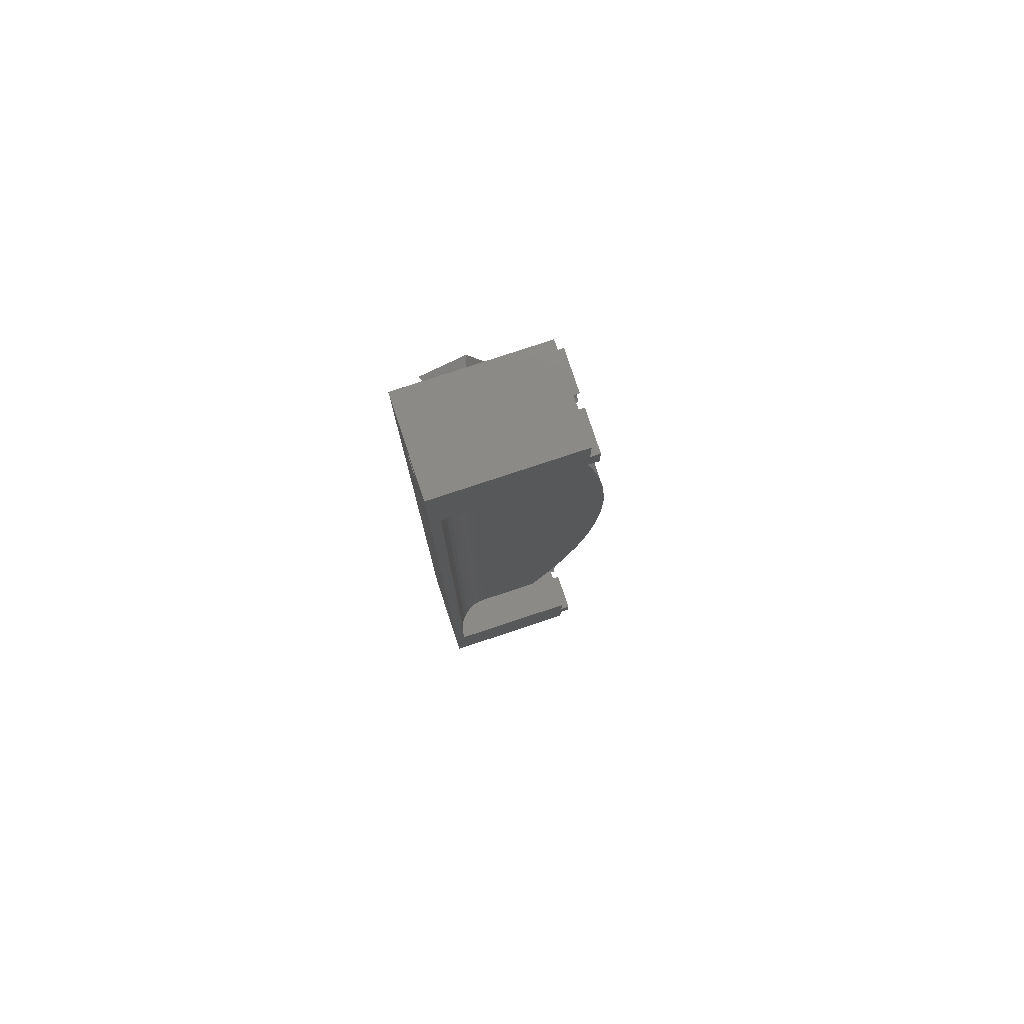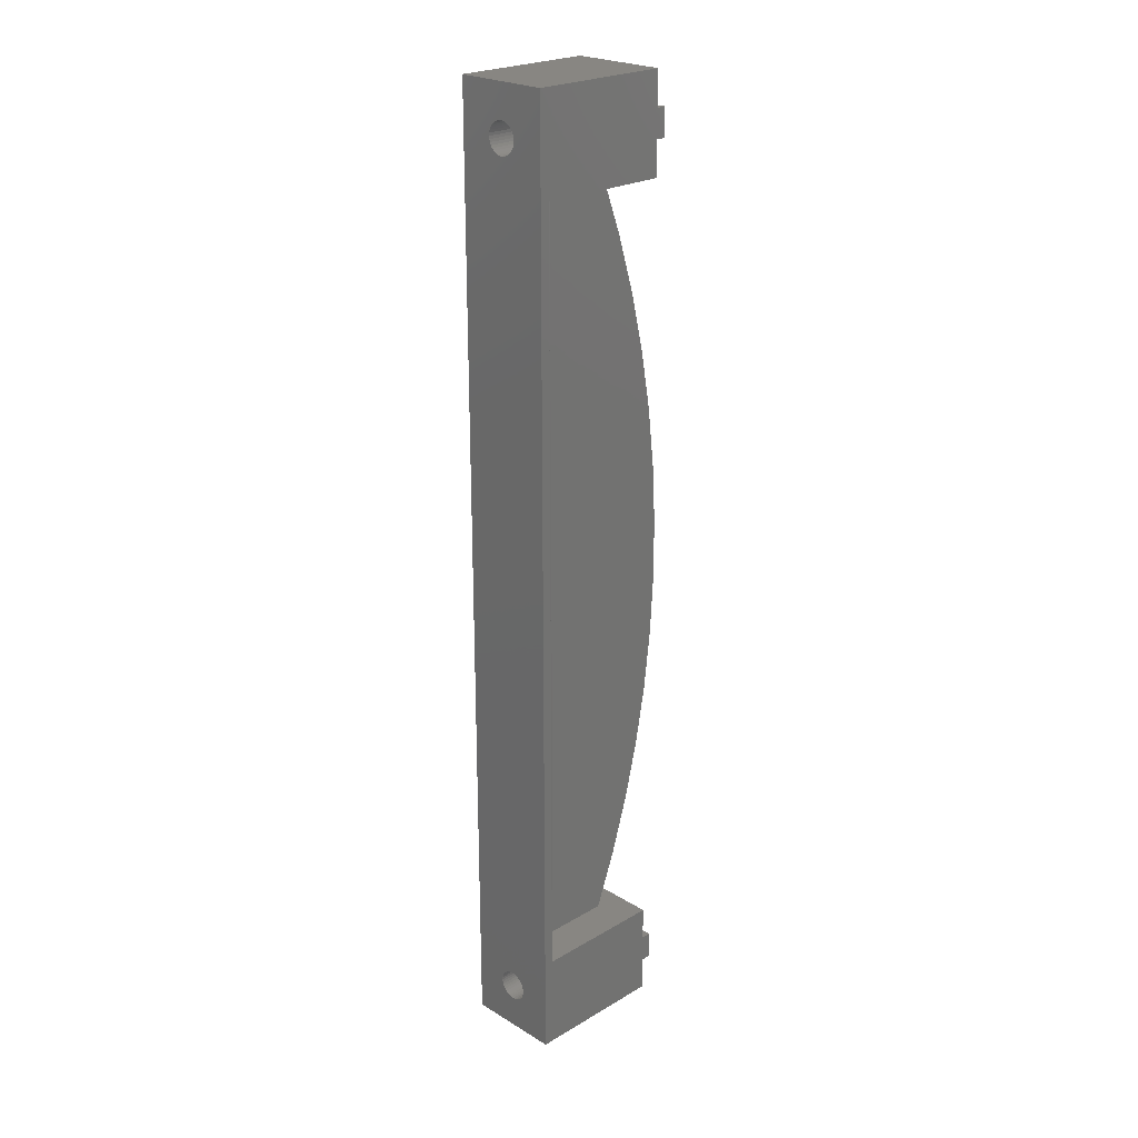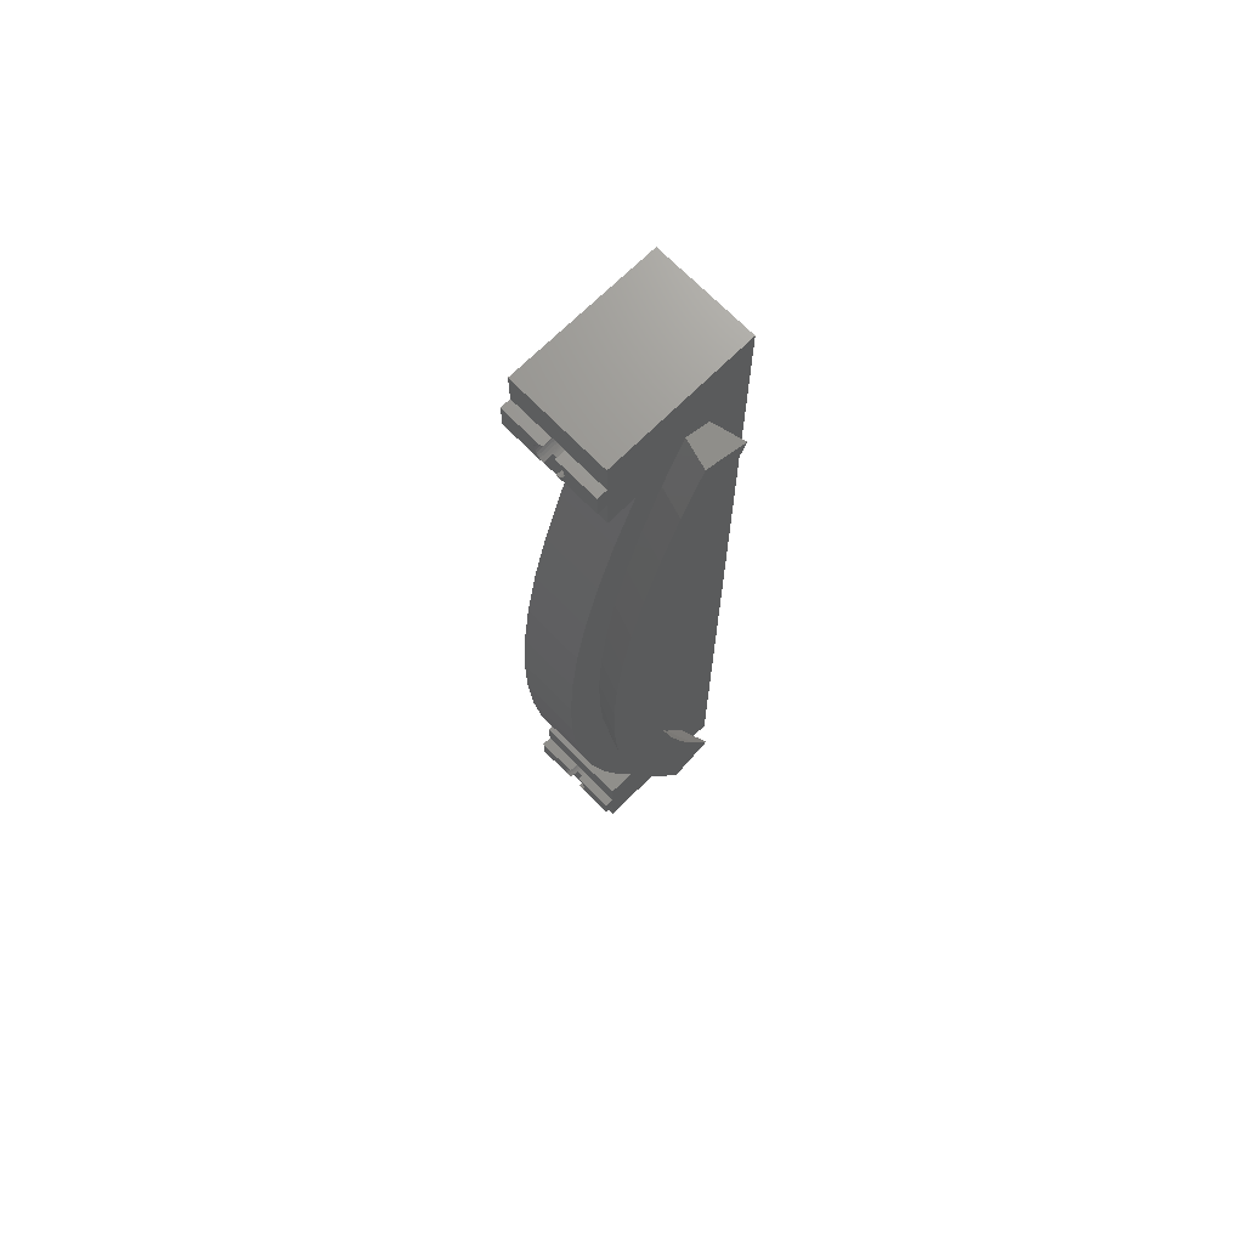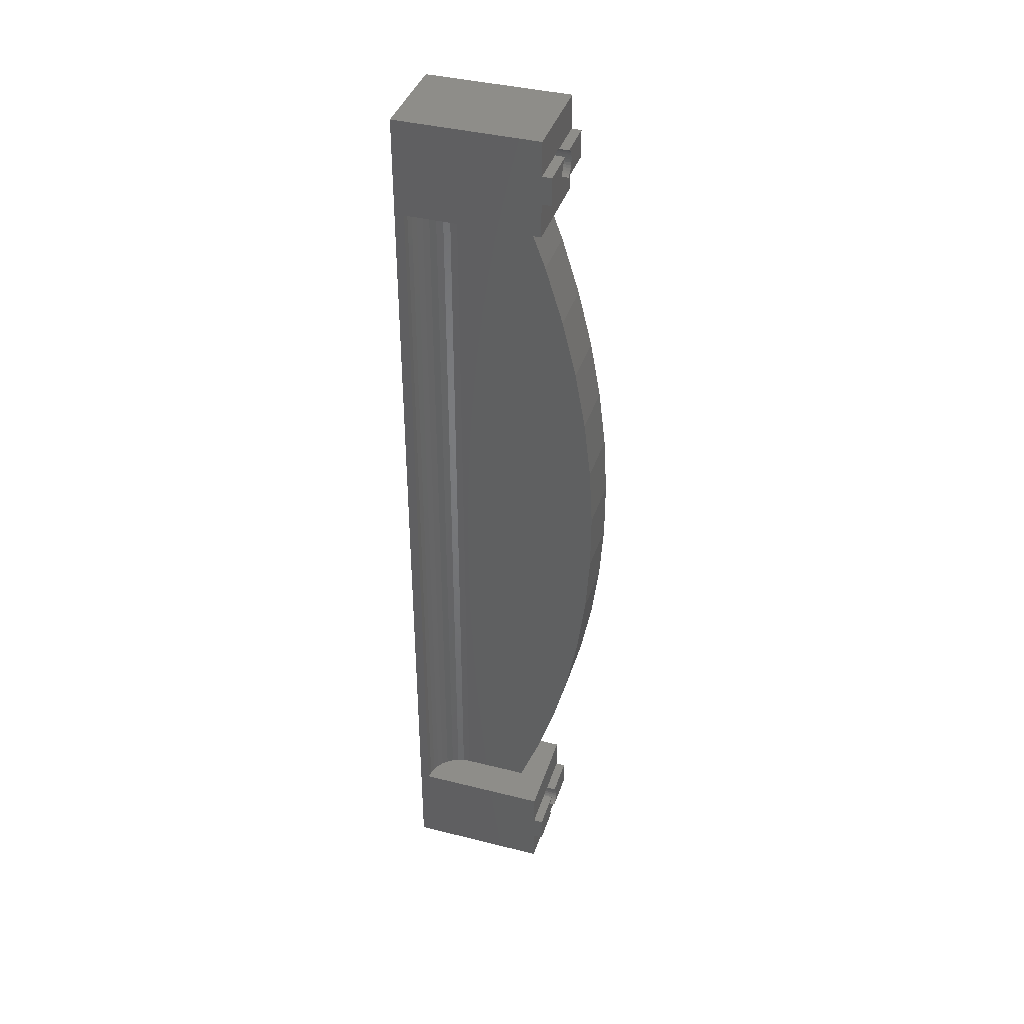
<metadata>
{"format":"stl","ext":"stl","renderer":"f3d","projection":"perspective","resolution":1024,"background":"white","views":[{"elev":78.5,"azim":-18.3,"up":"+Z"},{"elev":23.5,"azim":-44.6,"up":"+Z"},{"elev":71.1,"azim":135.4,"up":"+Z"},{"elev":39.4,"azim":17.4,"up":"+Z"}]}
</metadata>
<code>
# stl→obj: 298 verts, 600 faces
v 100 10 3.55
v 101 10 3.55
v 100 5.676 3.55
v 101 5.676 3.55
v 101 0 3.55
v 100 0 3.55
v 101 4.324 3.55
v 100 4.324 3.55
v 101 4.2 6.386
v 101 4.324 6.45
v 101 0 6.45
v 101 3.972 3.774
v 101 4.2 3.614
v 101 3.774 3.972
v 101 3.614 4.2
v 101 3.496 4.453
v 101 3.424 4.722
v 101 3.4 5
v 101 3.424 5.278
v 101 3.496 5.547
v 101 3.614 5.8
v 101 3.774 6.028
v 101 3.972 6.226
v 100 0 6.45
v 100 4.324 6.45
v 101 10 6.45
v 100 10 6.45
v 101 5.676 6.45
v 100 5.676 6.45
v 100 10 93.55
v 101 10 93.55
v 100 5.676 93.55
v 101 5.676 93.55
v 101 0 93.55
v 100 0 93.55
v 101 4.324 93.55
v 100 4.324 93.55
v 101 4.2 96.39
v 101 4.324 96.45
v 101 0 96.45
v 101 3.972 93.77
v 101 4.2 93.61
v 101 3.774 93.97
v 101 3.614 94.2
v 101 3.496 94.45
v 101 3.424 94.72
v 101 3.4 95
v 101 3.424 95.28
v 101 3.496 95.55
v 101 3.614 95.8
v 101 3.774 96.03
v 101 3.972 96.23
v 100 0 96.45
v 100 4.324 96.45
v 101 10 96.45
v 100 10 96.45
v 101 5.676 96.45
v 100 5.676 96.45
v 99.31 4 84.09
v 97.08 4 90
v 90.17 4 90
v 97.08 4 10
v 99.31 4 15.91
v 90.17 4 10
v 101.2 4 21.94
v 102.7 4 28.07
v 104.6 4 59.46
v 105 4 53.16
v 105 4 46.84
v 103.8 4 34.28
v 104.6 4 40.54
v 103.8 4 65.72
v 102.7 4 71.93
v 101.2 4 78.06
v 97.08 10 90
v 99.31 10 84.09
v 101.2 10 78.06
v 102.7 10 71.93
v 103.8 10 65.72
v 104.6 10 59.46
v 105 10 53.16
v 105 10 46.84
v 104.6 10 40.54
v 103.8 10 34.28
v 102.7 10 28.07
v 101.2 10 21.94
v 99.31 10 15.91
v 97.08 10 10
v 91.94 10 7.125
v 92.9 13 6.682
v 95.26 13 12.16
v 94.28 10 12.54
v 97.3 13 17.76
v 96.3 10 18.09
v 99.01 13 23.47
v 97.99 10 23.74
v 100.4 13 29.27
v 99.35 10 29.49
v 101.4 13 35.14
v 100.4 10 35.3
v 102.1 13 41.07
v 101.1 10 41.16
v 102.5 13 47.02
v 101.4 10 47.05
v 102.5 13 52.98
v 101.4 10 52.95
v 102.1 13 58.93
v 101.1 10 58.84
v 101.4 13 64.86
v 100.4 10 64.7
v 100.4 13 70.73
v 99.35 10 70.51
v 99.01 13 76.53
v 97.99 10 76.26
v 97.3 13 82.24
v 96.3 10 81.91
v 95.26 13 87.84
v 94.28 10 87.46
v 92.9 13 93.32
v 91.94 10 92.87
v 88.37 13 8.795
v 90.76 13 14.38
v 92.8 13 20.1
v 94.49 13 25.94
v 95.8 13 31.87
v 96.74 13 37.88
v 97.31 13 43.93
v 97.5 13 50
v 97.31 13 56.07
v 88.37 13 91.21
v 90.76 13 85.62
v 92.8 13 79.9
v 94.49 13 74.06
v 95.8 13 68.13
v 96.74 13 62.12
v 89.32 10 8.351
v 91.74 10 14
v 93.8 10 19.78
v 95.5 10 25.68
v 96.83 10 31.68
v 97.79 10 37.75
v 98.36 10 43.86
v 98.55 10 50
v 98.36 10 56.14
v 97.79 10 62.25
v 96.83 10 68.32
v 95.5 10 74.32
v 93.8 10 80.22
v 91.74 10 86
v 89.32 10 91.65
v 100 10 0
v 85.17 10 0
v 100 10 90
v 100 10 10
v 100 10 100
v 85.17 10 100
v 101 5.8 93.61
v 101 5.8 96.39
v 101 6.028 96.23
v 101 6.226 96.03
v 101 6.386 95.8
v 101 6.504 95.55
v 101 6.576 95.28
v 101 6.6 95
v 101 6.576 94.72
v 101 6.504 94.45
v 101 6.386 94.2
v 101 6.226 93.97
v 101 6.028 93.77
v 100 4.722 96.58
v 100 5 96.6
v 100 0 100
v 100 4.453 96.5
v 100 5.547 96.5
v 100 5.278 96.58
v 85.17 0 100
v 85.17 6.226 6.028
v 85.17 6.028 6.226
v 85.17 4.2 6.386
v 85.17 3.972 6.226
v 85.17 3.614 4.2
v 85.17 3.774 3.972
v 85.17 0 0
v 85.17 5.547 6.504
v 85.17 5.278 6.576
v 85.17 3.4 95
v 85.17 5.547 3.496
v 85.17 5.8 3.614
v 85.17 6.028 3.774
v 85.17 6.226 3.972
v 85.17 6.386 4.2
v 85.17 4.2 93.61
v 85.17 4.453 93.5
v 85.17 5.8 6.386
v 85.17 3.972 3.774
v 85.17 4.2 3.614
v 85.17 4.453 3.496
v 85.17 4.722 3.424
v 85.17 5 3.4
v 85.17 5.278 3.424
v 85.17 4.722 96.58
v 85.17 4.453 96.5
v 85.17 4.2 96.39
v 85.17 3.424 5.278
v 85.17 3.4 5
v 85.17 6.028 93.77
v 85.17 5.8 93.61
v 85.17 5.547 93.5
v 85.17 5.278 96.58
v 85.17 5 96.6
v 85.17 3.424 4.722
v 85.17 3.496 4.453
v 85.17 6.504 4.453
v 85.17 6.576 4.722
v 85.17 6.6 5
v 85.17 6.576 5.278
v 85.17 6.504 5.547
v 85.17 6.386 5.8
v 85.17 3.496 94.45
v 85.17 3.614 94.2
v 85.17 4.722 93.42
v 85.17 5 93.4
v 85.17 5.278 93.42
v 85.17 6.226 96.03
v 85.17 6.028 96.23
v 85.17 3.774 6.028
v 85.17 3.614 5.8
v 85.17 3.496 5.547
v 85.17 3.424 94.72
v 85.17 3.774 93.97
v 85.17 3.972 93.77
v 85.17 5.8 96.39
v 85.17 5.547 96.5
v 85.17 3.972 96.23
v 85.17 3.774 96.03
v 85.17 3.614 95.8
v 85.17 3.496 95.55
v 85.17 3.424 95.28
v 85.17 6.576 95.28
v 85.17 6.6 95
v 85.17 6.576 94.72
v 85.17 6.504 95.55
v 85.17 6.386 95.8
v 85.17 5 6.6
v 85.17 4.722 6.576
v 85.17 4.453 6.504
v 85.17 6.226 93.97
v 85.17 6.386 94.2
v 85.17 6.504 94.45
v 100 0 0
v 100 5 3.4
v 100 5.278 3.424
v 100 5.547 3.496
v 100 4.453 3.496
v 100 4.722 3.424
v 101 5.8 3.614
v 101 5.8 6.386
v 101 6.028 6.226
v 101 6.226 6.028
v 101 6.386 5.8
v 101 6.504 5.547
v 101 6.576 5.278
v 101 6.6 5
v 101 6.576 4.722
v 101 6.504 4.453
v 101 6.386 4.2
v 101 6.226 3.972
v 101 6.028 3.774
v 100 4.722 6.576
v 100 5 6.6
v 100 0 10
v 100 4.453 6.504
v 100 5.547 6.504
v 100 5.278 6.576
v 89.47 3.939 10
v 88.8 3.759 10
v 87.1 2.571 10
v 88.17 3.464 10
v 87.6 3.064 10
v 86.7 2 10
v 86.41 1.368 10
v 86.17 0 10
v 86.23 0.6946 10
v 86.23 0.6946 90
v 86.41 1.368 90
v 100 0 90
v 86.17 0 90
v 86.7 2 90
v 87.1 2.571 90
v 89.47 3.939 90
v 87.6 3.064 90
v 88.17 3.464 90
v 88.8 3.759 90
v 100 5 93.4
v 100 5.278 93.42
v 100 5.547 93.5
v 100 4.453 93.5
v 100 4.722 93.42
f 1 2 3
f 3 2 4
f 5 6 7
f 7 6 8
f 9 10 11
f 12 5 13
f 13 5 7
f 12 14 5
f 5 14 15
f 5 15 16
f 16 17 5
f 5 17 18
f 5 18 11
f 18 19 11
f 11 19 20
f 11 20 21
f 21 22 11
f 11 22 23
f 11 23 9
f 24 11 25
f 25 11 10
f 26 27 28
f 28 27 29
f 30 31 32
f 32 31 33
f 34 35 36
f 36 35 37
f 38 39 40
f 41 34 42
f 42 34 36
f 41 43 34
f 34 43 44
f 34 44 45
f 45 46 34
f 34 46 47
f 34 47 40
f 47 48 40
f 40 48 49
f 40 49 50
f 50 51 40
f 40 51 52
f 40 52 38
f 53 40 54
f 54 40 39
f 55 56 57
f 57 56 58
f 59 60 61
f 62 63 64
f 64 63 65
f 64 65 66
f 67 64 68
f 68 64 69
f 66 70 64
f 64 70 71
f 64 71 69
f 67 72 64
f 64 72 73
f 64 73 61
f 61 73 74
f 61 74 59
f 75 60 59
f 75 59 76
f 76 59 74
f 76 74 77
f 77 74 73
f 77 73 78
f 78 73 72
f 78 72 79
f 79 72 67
f 79 67 80
f 80 67 68
f 80 68 81
f 81 68 69
f 81 69 82
f 82 69 71
f 82 71 83
f 83 71 70
f 83 70 84
f 84 70 66
f 84 66 85
f 85 66 65
f 85 65 86
f 86 65 63
f 86 63 87
f 87 63 62
f 87 62 88
f 89 90 91
f 89 91 92
f 92 91 93
f 92 93 94
f 94 93 95
f 94 95 96
f 96 95 97
f 96 97 98
f 98 97 99
f 98 99 100
f 100 99 101
f 100 101 102
f 102 101 103
f 102 103 104
f 104 103 105
f 104 105 106
f 106 105 107
f 106 107 108
f 108 107 109
f 108 109 110
f 110 109 111
f 110 111 112
f 112 111 113
f 112 113 114
f 114 113 115
f 114 115 116
f 116 115 117
f 116 117 118
f 118 117 119
f 118 119 120
f 90 121 91
f 91 121 122
f 91 122 93
f 93 122 123
f 93 123 95
f 95 123 124
f 95 124 97
f 97 124 125
f 97 125 99
f 99 125 126
f 99 126 101
f 101 126 127
f 101 127 103
f 103 127 128
f 103 128 105
f 105 128 129
f 130 119 131
f 131 119 117
f 131 117 132
f 132 117 115
f 132 115 133
f 133 115 113
f 133 113 134
f 134 113 111
f 134 111 135
f 135 111 109
f 135 109 129
f 129 109 107
f 129 107 105
f 121 136 122
f 122 136 137
f 122 137 123
f 123 137 138
f 123 138 124
f 124 138 139
f 124 139 125
f 125 139 140
f 125 140 126
f 126 140 141
f 126 141 127
f 127 141 142
f 127 142 128
f 128 142 143
f 128 143 129
f 129 143 144
f 129 144 135
f 135 144 145
f 135 145 134
f 134 145 146
f 134 146 133
f 133 146 147
f 133 147 132
f 132 147 148
f 132 148 131
f 131 148 149
f 131 149 130
f 130 149 150
f 1 151 152
f 30 153 75
f 112 114 75
f 88 154 27
f 26 2 27
f 27 2 1
f 27 1 88
f 88 1 152
f 56 55 31
f 114 116 75
f 75 116 118
f 75 118 120
f 31 30 56
f 56 30 75
f 56 75 155
f 155 75 120
f 155 120 156
f 156 120 150
f 156 150 152
f 150 149 141
f 141 149 148
f 144 143 145
f 145 143 146
f 143 142 146
f 146 142 141
f 146 141 147
f 147 141 148
f 141 140 150
f 150 140 139
f 150 139 138
f 112 75 110
f 110 75 76
f 110 76 77
f 138 137 150
f 150 137 136
f 150 136 152
f 152 136 89
f 152 89 88
f 88 89 92
f 88 92 87
f 87 92 94
f 87 94 86
f 86 94 96
f 86 96 85
f 85 96 98
f 85 98 84
f 84 98 100
f 84 100 83
f 83 100 102
f 83 102 82
f 82 102 104
f 82 104 81
f 81 104 106
f 81 106 80
f 80 106 108
f 80 108 79
f 79 108 110
f 79 110 78
f 78 110 77
f 136 121 89
f 89 121 90
f 119 130 120
f 120 130 150
f 157 33 31
f 55 57 158
f 158 159 55
f 55 159 160
f 55 160 161
f 161 162 55
f 55 162 163
f 55 163 31
f 31 163 164
f 164 165 31
f 31 165 166
f 31 166 167
f 167 168 31
f 31 168 169
f 31 169 157
f 170 171 172
f 172 171 155
f 53 54 172
f 172 54 173
f 172 173 170
f 58 56 174
f 174 56 155
f 174 155 175
f 175 155 171
f 176 172 156
f 156 172 155
f 177 178 156
f 179 180 176
f 181 182 183
f 184 185 186
f 152 187 188
f 188 189 152
f 152 189 190
f 152 190 191
f 192 193 194
f 182 195 183
f 183 195 196
f 183 196 197
f 197 198 183
f 183 198 199
f 183 199 152
f 152 199 200
f 152 200 187
f 201 202 176
f 176 202 203
f 183 204 205
f 206 178 207
f 207 178 208
f 156 209 176
f 176 209 210
f 176 210 201
f 205 211 183
f 183 211 212
f 183 212 181
f 191 213 152
f 152 213 214
f 152 214 215
f 215 216 152
f 152 216 217
f 152 217 156
f 156 217 218
f 156 218 177
f 219 220 194
f 193 221 194
f 194 221 222
f 194 222 178
f 178 222 223
f 178 223 208
f 224 225 156
f 180 226 176
f 176 226 227
f 176 227 183
f 183 227 228
f 183 228 204
f 184 186 194
f 194 186 229
f 194 229 219
f 220 230 194
f 194 230 231
f 194 231 192
f 225 232 156
f 156 232 233
f 156 233 209
f 203 234 176
f 176 234 235
f 176 235 236
f 236 237 176
f 176 237 238
f 176 238 186
f 239 156 240
f 240 156 241
f 239 242 156
f 156 242 243
f 156 243 224
f 185 244 186
f 186 244 245
f 186 245 176
f 176 245 246
f 176 246 179
f 206 247 178
f 178 247 248
f 178 248 156
f 156 248 249
f 156 249 241
f 250 183 151
f 151 183 152
f 151 1 3
f 251 250 252
f 252 250 151
f 252 151 253
f 253 151 3
f 8 6 254
f 254 6 250
f 254 250 255
f 255 250 251
f 256 4 2
f 26 28 257
f 257 258 26
f 26 258 259
f 26 259 260
f 260 261 26
f 26 261 262
f 26 262 2
f 2 262 263
f 263 264 2
f 2 264 265
f 2 265 266
f 266 267 2
f 2 267 268
f 2 268 256
f 269 270 271
f 271 270 154
f 24 25 271
f 271 25 272
f 271 272 269
f 29 27 273
f 273 27 154
f 273 154 274
f 274 154 270
f 275 276 277
f 277 276 278
f 277 278 279
f 275 277 64
f 64 277 280
f 64 280 281
f 154 88 271
f 271 88 62
f 271 62 282
f 282 62 64
f 282 64 283
f 283 64 281
f 284 285 61
f 75 153 60
f 60 153 286
f 60 286 61
f 61 286 287
f 61 287 284
f 285 288 61
f 61 288 289
f 61 289 290
f 291 292 289
f 289 292 293
f 289 293 290
f 153 30 32
f 294 286 295
f 295 286 153
f 295 153 296
f 296 153 32
f 37 35 297
f 297 35 286
f 297 286 298
f 298 286 294
f 287 286 35
f 34 40 35
f 35 40 53
f 35 53 287
f 271 282 24
f 24 282 6
f 24 6 11
f 11 6 5
f 53 172 287
f 287 172 176
f 287 176 282
f 282 176 183
f 282 183 6
f 6 183 250
f 54 39 38
f 32 33 157
f 192 37 193
f 193 37 297
f 193 297 221
f 221 297 298
f 221 298 222
f 222 298 294
f 222 294 223
f 223 294 295
f 223 295 208
f 208 295 296
f 208 296 207
f 232 58 233
f 233 58 174
f 233 174 209
f 209 174 175
f 209 175 210
f 210 175 171
f 210 171 201
f 201 171 170
f 201 170 202
f 202 170 173
f 202 173 203
f 57 58 158
f 158 58 232
f 158 232 159
f 159 232 225
f 159 225 160
f 160 225 224
f 160 224 161
f 161 224 243
f 161 243 162
f 162 243 242
f 162 242 163
f 163 242 239
f 163 239 164
f 164 239 240
f 164 240 165
f 165 240 241
f 165 241 166
f 166 241 249
f 166 249 167
f 167 249 248
f 167 248 168
f 168 248 247
f 168 247 169
f 169 247 206
f 169 206 157
f 157 206 207
f 157 207 32
f 32 207 296
f 36 37 42
f 42 37 192
f 42 192 41
f 41 192 231
f 41 231 43
f 43 231 230
f 43 230 44
f 44 230 220
f 44 220 45
f 45 220 219
f 45 219 46
f 46 219 229
f 46 229 47
f 47 229 186
f 47 186 48
f 48 186 238
f 48 238 49
f 49 238 237
f 49 237 50
f 50 237 236
f 50 236 51
f 51 236 235
f 51 235 52
f 52 235 234
f 52 234 38
f 38 234 203
f 38 203 54
f 54 203 173
f 3 4 256
f 25 10 9
f 194 29 184
f 184 29 273
f 184 273 185
f 185 273 274
f 185 274 244
f 244 274 270
f 244 270 245
f 245 270 269
f 245 269 246
f 246 269 272
f 246 272 179
f 196 8 197
f 197 8 254
f 197 254 198
f 198 254 255
f 198 255 199
f 199 255 251
f 199 251 200
f 200 251 252
f 200 252 187
f 187 252 253
f 187 253 188
f 28 29 257
f 257 29 194
f 257 194 258
f 258 194 178
f 258 178 259
f 259 178 177
f 259 177 260
f 260 177 218
f 260 218 261
f 261 218 217
f 261 217 262
f 262 217 216
f 262 216 263
f 263 216 215
f 263 215 264
f 264 215 214
f 264 214 265
f 265 214 213
f 265 213 266
f 266 213 191
f 266 191 267
f 267 191 190
f 267 190 268
f 268 190 189
f 268 189 256
f 256 189 188
f 256 188 3
f 3 188 253
f 7 8 13
f 13 8 196
f 13 196 12
f 12 196 195
f 12 195 14
f 14 195 182
f 14 182 15
f 15 182 181
f 15 181 16
f 16 181 212
f 16 212 17
f 17 212 211
f 17 211 18
f 18 211 205
f 18 205 19
f 19 205 204
f 19 204 20
f 20 204 228
f 20 228 21
f 21 228 227
f 21 227 22
f 22 227 226
f 22 226 23
f 23 226 180
f 23 180 9
f 9 180 179
f 9 179 25
f 25 179 272
f 64 61 275
f 275 61 290
f 275 290 276
f 276 290 293
f 276 293 278
f 278 293 292
f 278 292 279
f 279 292 291
f 279 291 277
f 277 291 289
f 277 289 280
f 280 289 288
f 280 288 281
f 281 288 285
f 281 285 283
f 283 285 284
f 283 284 282
f 282 284 287

</code>
